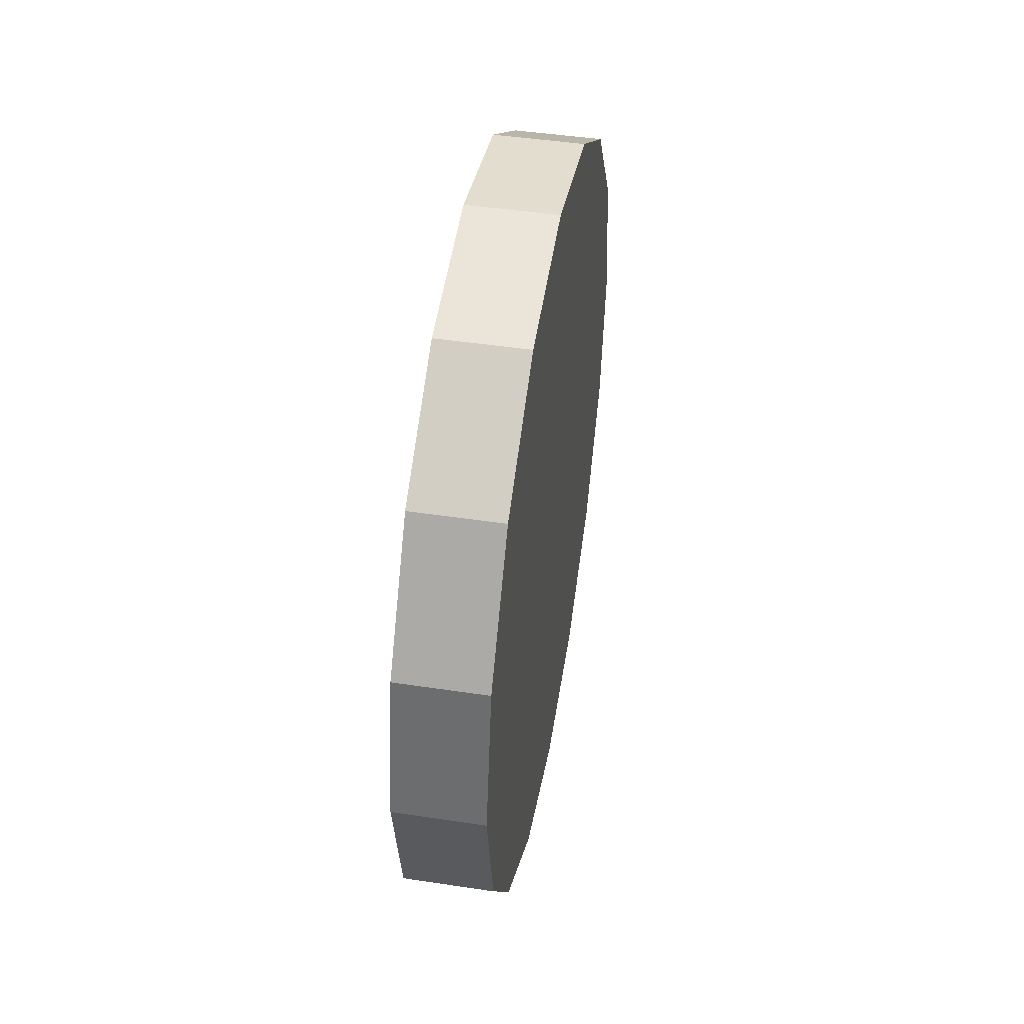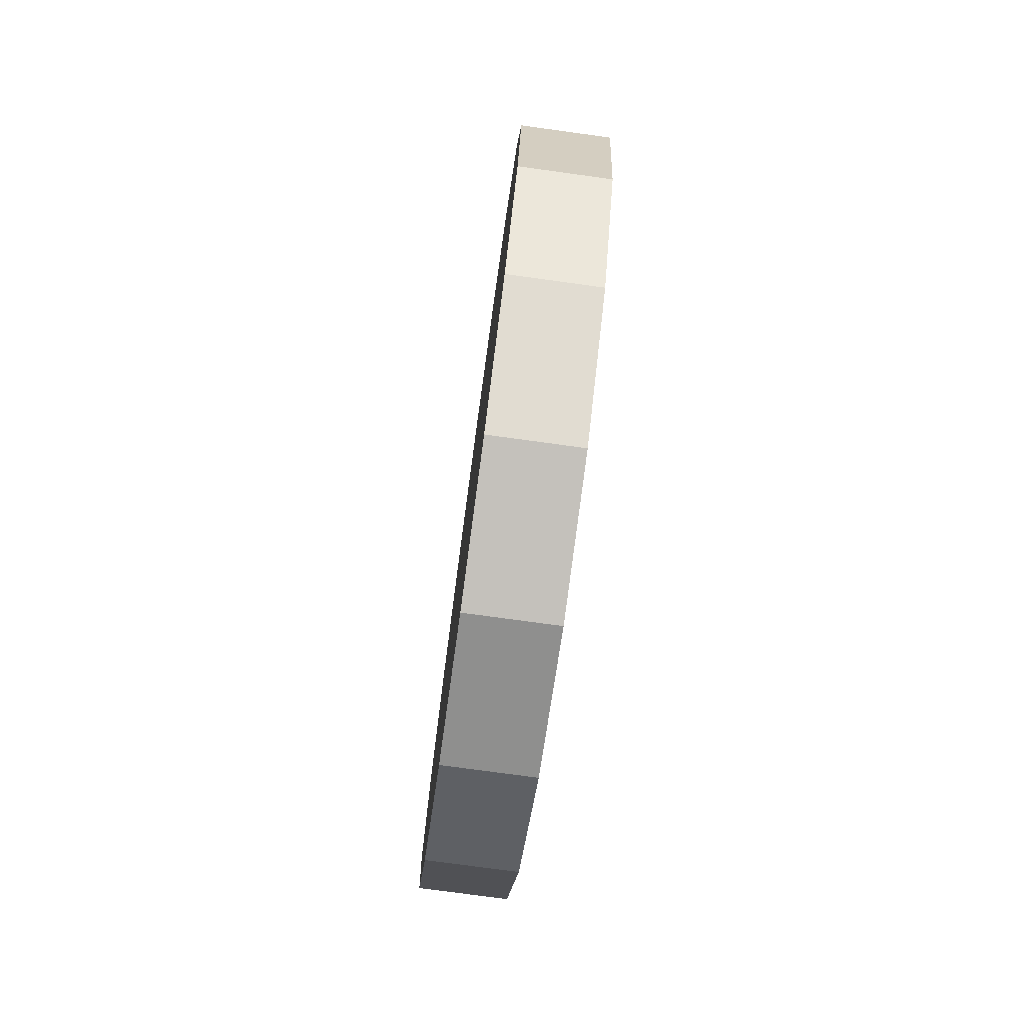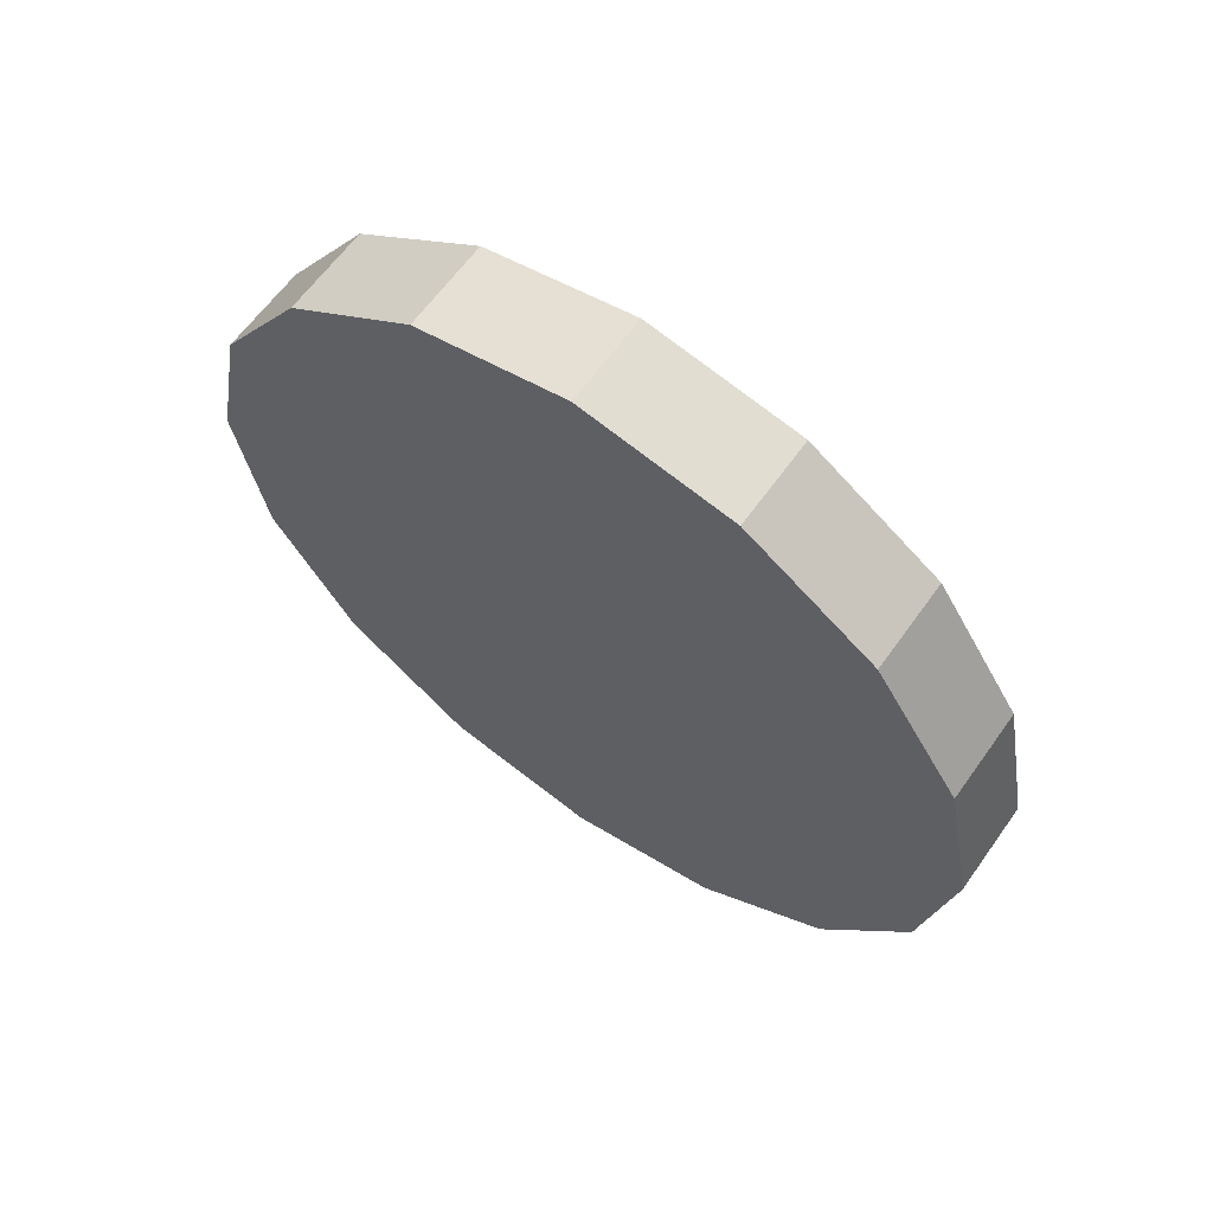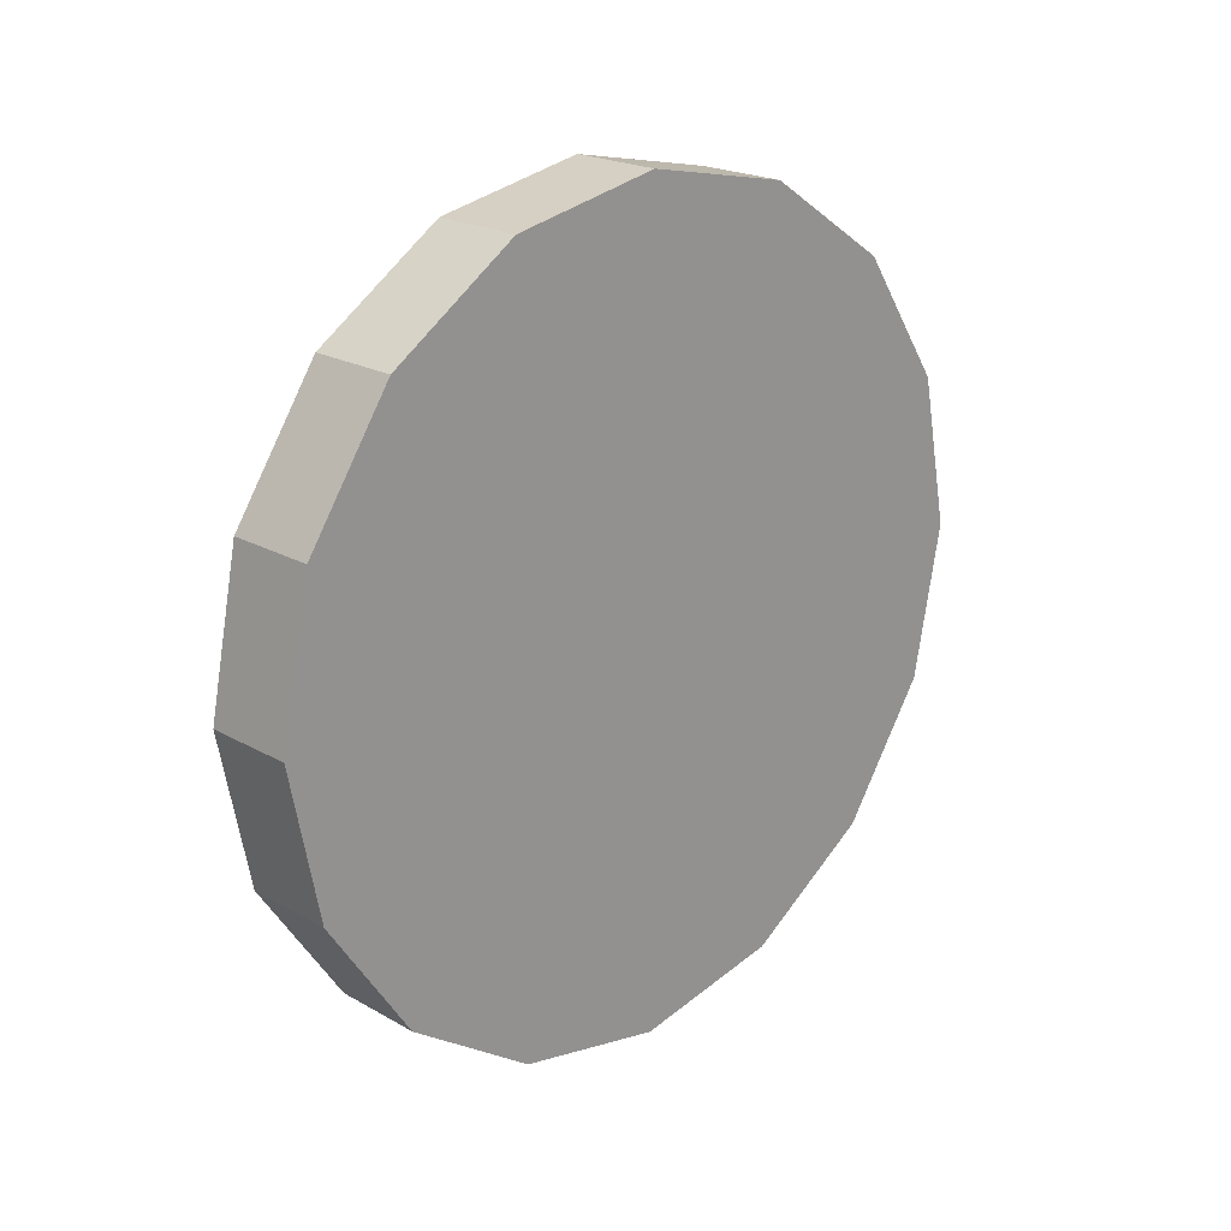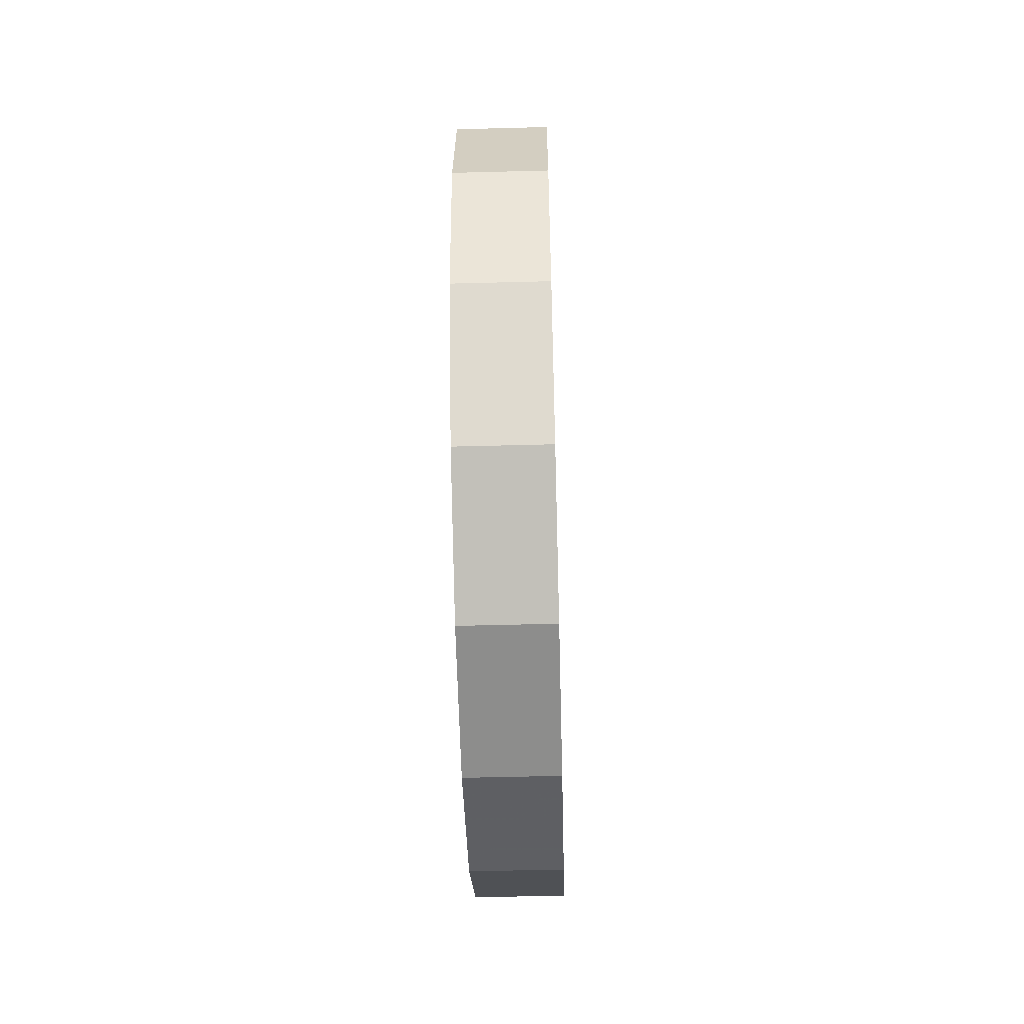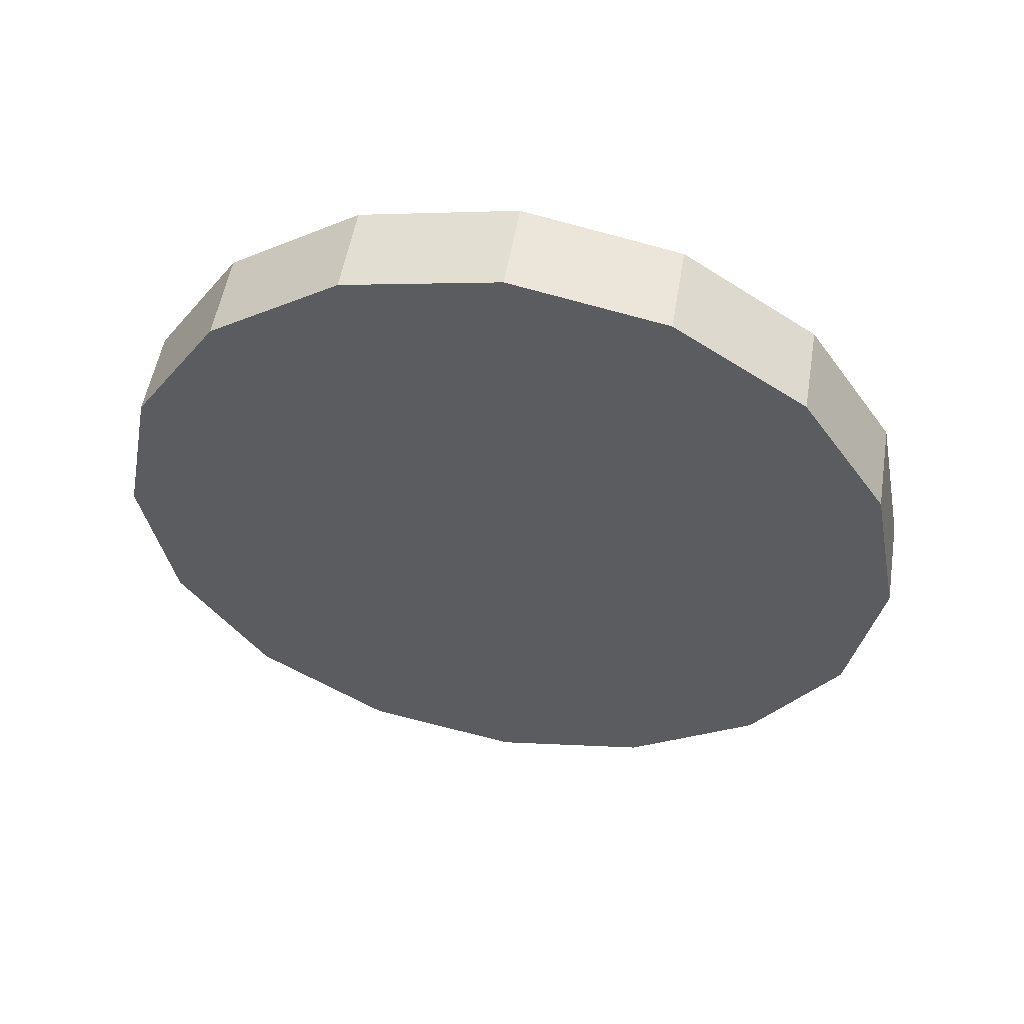
<metadata>
{"format":"obj","ext":"obj","renderer":"f3d","projection":"perspective","resolution":1024,"background":"white","views":[{"elev":46.1,"azim":-170.2,"up":"+Y"},{"elev":-76.5,"azim":-7.8,"up":"+Z"},{"elev":62.5,"azim":-54.6,"up":"+Y"},{"elev":21.0,"azim":-134.7,"up":"+Y"},{"elev":-53.3,"azim":1.6,"up":"+Z"},{"elev":53.1,"azim":-80.5,"up":"+Y"}]}
</metadata>
<code>
v -3.928 -2.745 0.938
v -3.928 -2.682 0.9505
v -3.928 -2.629 0.986
v -3.928 -2.594 1.039
v -3.928 -2.581 1.102
v -3.928 -2.594 1.164
v -3.928 -2.629 1.217
v -3.928 -2.682 1.253
v -3.928 -2.745 1.265
v -3.928 -2.807 1.253
v -3.928 -2.861 1.217
v -3.928 -2.896 1.164
v -3.928 -2.909 1.102
v -3.928 -2.896 1.039
v -3.928 -2.861 0.986
v -3.928 -2.807 0.9505
v -3.928 -2.745 1.102
v -3.928 -2.745 1.102
v -3.928 -2.745 1.102
v -3.928 -2.745 1.102
v -3.928 -2.745 1.102
v -3.928 -2.745 1.102
v -3.928 -2.745 1.102
v -3.928 -2.745 1.102
v -3.928 -2.745 1.102
v -3.928 -2.745 1.102
v -3.928 -2.745 1.102
v -3.928 -2.745 1.102
v -3.928 -2.745 1.102
v -3.928 -2.745 1.102
v -3.928 -2.745 1.102
v -3.928 -2.745 1.102
v -3.891 -2.745 0.938
v -3.891 -2.682 0.9505
v -3.891 -2.629 0.986
v -3.891 -2.594 1.039
v -3.891 -2.581 1.102
v -3.891 -2.594 1.164
v -3.891 -2.629 1.217
v -3.891 -2.682 1.253
v -3.891 -2.745 1.265
v -3.891 -2.807 1.253
v -3.891 -2.861 1.217
v -3.891 -2.896 1.164
v -3.891 -2.909 1.102
v -3.891 -2.896 1.039
v -3.891 -2.861 0.986
v -3.891 -2.807 0.9505
v -3.891 -2.745 1.102
v -3.891 -2.745 1.102
v -3.891 -2.745 1.102
v -3.891 -2.745 1.102
v -3.891 -2.745 1.102
v -3.891 -2.745 1.102
v -3.891 -2.745 1.102
v -3.891 -2.745 1.102
v -3.891 -2.745 1.102
v -3.891 -2.745 1.102
v -3.891 -2.745 1.102
v -3.891 -2.745 1.102
v -3.891 -2.745 1.102
v -3.891 -2.745 1.102
v -3.891 -2.745 1.102
v -3.891 -2.745 1.102
f 33 34 49
f 49 34 50
f 34 35 50
f 50 35 51
f 35 36 51
f 51 36 52
f 36 37 52
f 52 37 53
f 37 38 53
f 53 38 54
f 38 39 54
f 54 39 55
f 39 40 55
f 55 40 56
f 40 41 56
f 56 41 57
f 41 42 57
f 57 42 58
f 42 43 58
f 58 43 59
f 43 44 59
f 59 44 60
f 44 45 60
f 60 45 61
f 45 46 61
f 61 46 62
f 46 47 62
f 62 47 63
f 47 48 63
f 63 48 64
f 48 33 64
f 64 33 49
f 2 1 17
f 2 17 18
f 3 2 18
f 3 18 19
f 4 3 19
f 4 19 20
f 5 4 20
f 5 20 21
f 6 5 21
f 6 21 22
f 7 6 22
f 7 22 23
f 8 7 23
f 8 23 24
f 9 8 24
f 9 24 25
f 10 9 25
f 10 25 26
f 11 10 26
f 11 26 27
f 12 11 27
f 12 27 28
f 13 12 28
f 13 28 29
f 14 13 29
f 14 29 30
f 15 14 30
f 15 30 31
f 16 15 31
f 16 31 32
f 1 16 32
f 1 32 17
f 49 50 17
f 17 50 18
f 50 51 18
f 18 51 19
f 51 52 19
f 19 52 20
f 52 53 20
f 20 53 21
f 53 54 21
f 21 54 22
f 54 55 22
f 22 55 23
f 55 56 23
f 23 56 24
f 56 57 24
f 24 57 25
f 57 58 25
f 25 58 26
f 58 59 26
f 26 59 27
f 59 60 27
f 27 60 28
f 60 61 28
f 28 61 29
f 61 62 29
f 29 62 30
f 62 63 30
f 30 63 31
f 63 64 31
f 31 64 32
f 64 49 32
f 32 49 17
f 1 2 33
f 33 2 34
f 2 3 34
f 34 3 35
f 3 4 35
f 35 4 36
f 4 5 36
f 36 5 37
f 5 6 37
f 37 6 38
f 6 7 38
f 38 7 39
f 7 8 39
f 39 8 40
f 8 9 40
f 40 9 41
f 9 10 41
f 41 10 42
f 10 11 42
f 42 11 43
f 11 12 43
f 43 12 44
f 12 13 44
f 44 13 45
f 13 14 45
f 45 14 46
f 14 15 46
f 46 15 47
f 15 16 47
f 47 16 48
f 16 1 48
f 48 1 33

</code>
